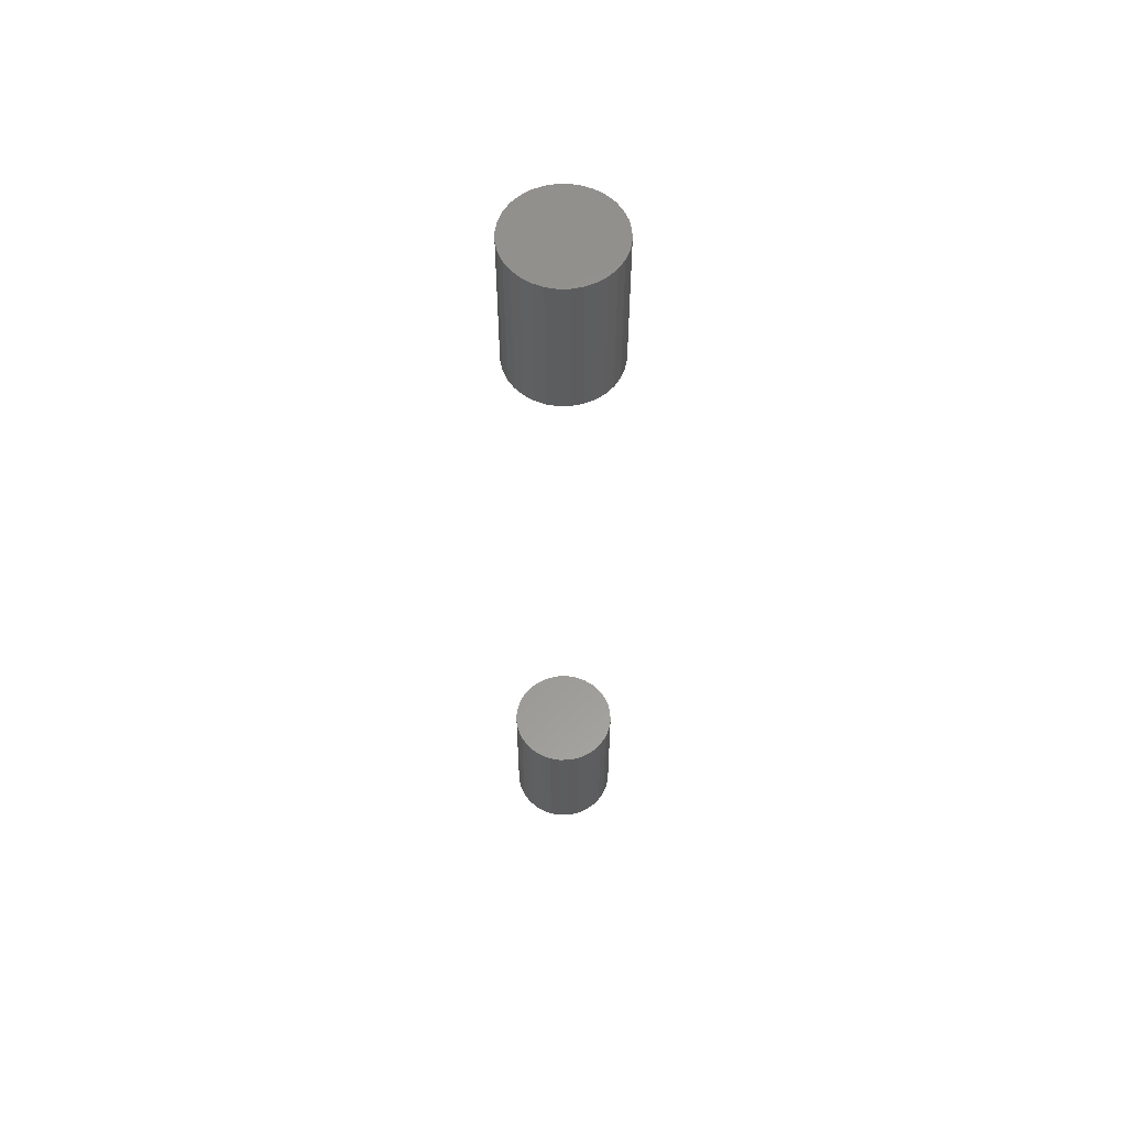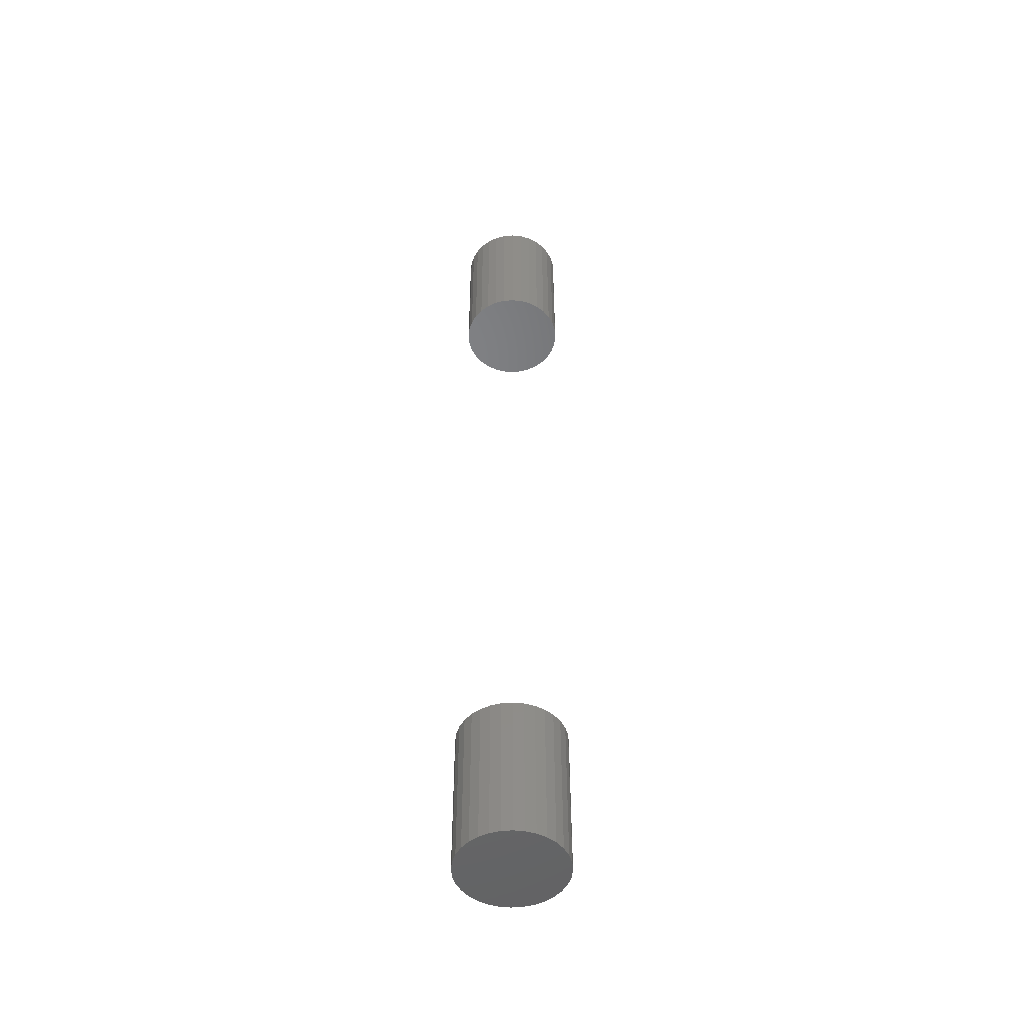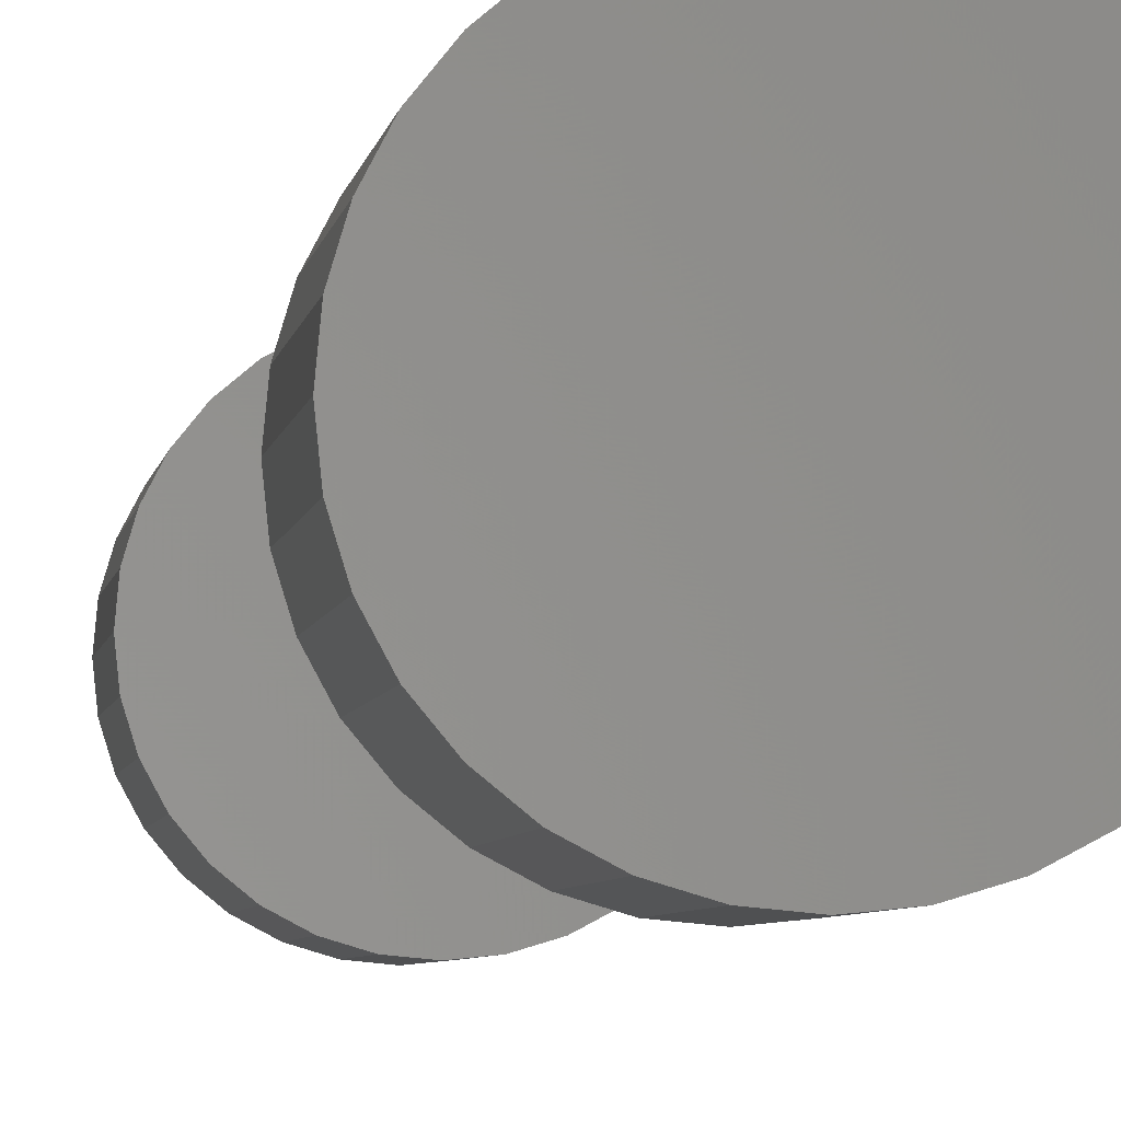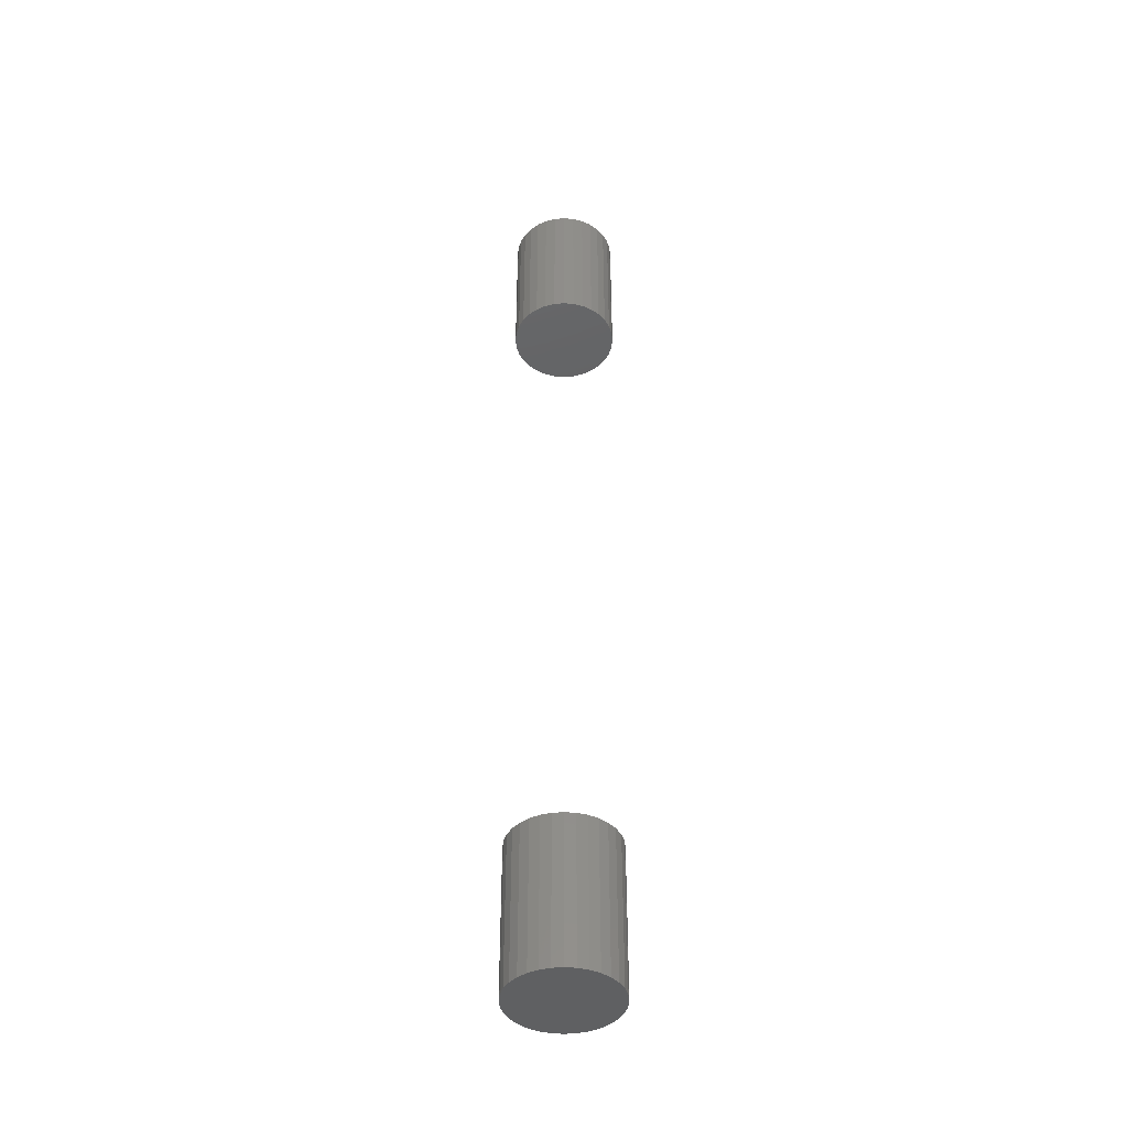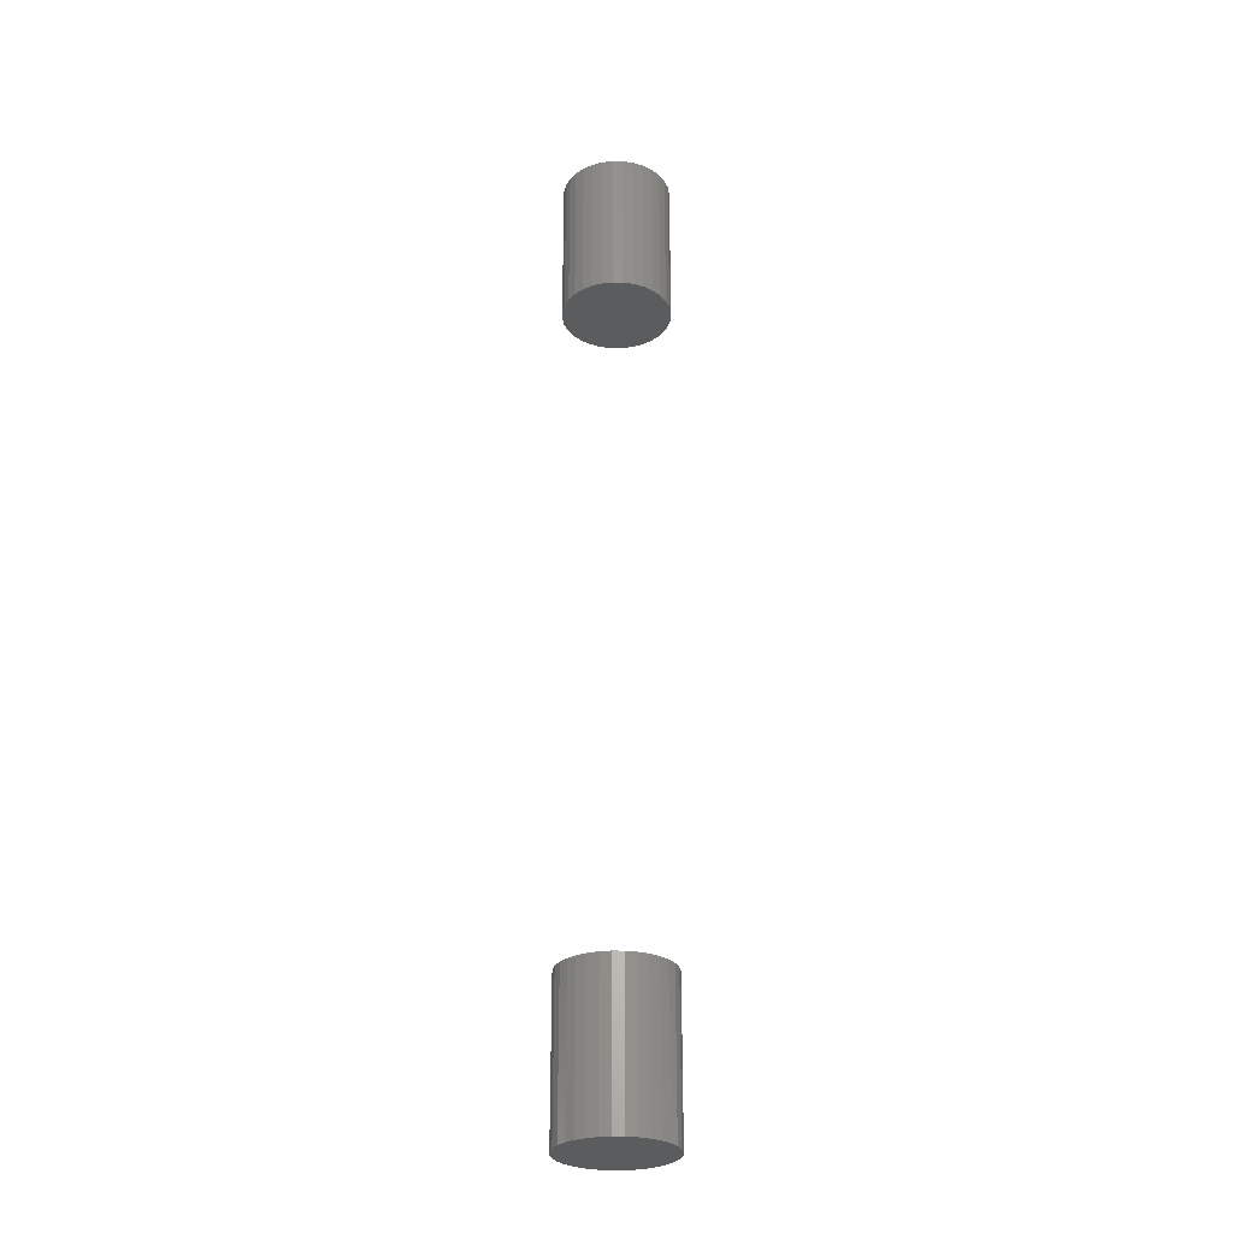
<metadata>
{"format":"stl","ext":"stl","renderer":"f3d","projection":"perspective","resolution":1024,"background":"white","views":[{"elev":58.5,"azim":-74.0,"up":"+Y"},{"elev":-49.8,"azim":-57.0,"up":"+Y"},{"elev":-2.0,"azim":176.7,"up":"+Z"},{"elev":-42.6,"azim":123.7,"up":"+Y"},{"elev":-28.6,"azim":-176.1,"up":"+Y"}]}
</metadata>
<code>
# stl→obj: 128 verts, 248 faces
v -0.04688 -0.6719 5.801e-18
v -0.04688 -0.8047 5.801e-18
v -0.04596 -0.6719 0.009241
v -0.04596 -0.8047 0.009241
v -0.04327 -0.6719 0.01813
v -0.04327 -0.8047 0.01813
v -0.03889 -0.6719 0.02632
v -0.03889 -0.8047 0.02632
v -0.033 -0.6719 0.03349
v -0.033 -0.8047 0.03349
v -0.02582 -0.6719 0.03939
v -0.02582 -0.8047 0.03939
v -0.01763 -0.6719 0.04376
v -0.01763 -0.8047 0.04376
v -0.008748 -0.6719 0.04646
v -0.008748 -0.8047 0.04646
v 0.0004934 -0.6719 0.04737
v 0.0004934 -0.8047 0.04737
v 0.009735 -0.6719 0.04646
v 0.009735 -0.8047 0.04646
v 0.01862 -0.6719 0.04376
v 0.01862 -0.8047 0.04376
v 0.02681 -0.6719 0.03939
v 0.02681 -0.8047 0.03939
v 0.03399 -0.6719 0.03349
v 0.03399 -0.8047 0.03349
v 0.03988 -0.6719 0.02632
v 0.03988 -0.8047 0.02632
v 0.04426 -0.6719 0.01813
v 0.04426 -0.8047 0.01813
v 0.04695 -0.6719 0.009241
v 0.04695 -0.8047 0.009241
v 0.04786 -0.6719 -1.74e-17
v 0.04786 -0.8047 -5.801e-18
v -0.04688 0.05469 5.801e-18
v -0.04688 -0.07812 5.801e-18
v -0.04596 0.05469 0.009241
v -0.04596 -0.07812 0.009241
v -0.04327 0.05469 0.01813
v -0.04327 -0.07812 0.01813
v -0.03889 0.05469 0.02632
v -0.03889 -0.07812 0.02632
v -0.033 0.05469 0.03349
v -0.033 -0.07812 0.03349
v -0.02582 0.05469 0.03939
v -0.02582 -0.07812 0.03939
v -0.01763 0.05469 0.04376
v -0.01763 -0.07812 0.04376
v -0.008748 0.05469 0.04646
v -0.008748 -0.07812 0.04646
v 0.0004934 0.05469 0.04737
v 0.0004934 -0.07812 0.04737
v 0.009735 0.05469 0.04646
v 0.009735 -0.07812 0.04646
v 0.01862 0.05469 0.04376
v 0.01862 -0.07812 0.04376
v 0.02681 0.05469 0.03939
v 0.02681 -0.07812 0.03939
v 0.03399 0.05469 0.03349
v 0.03399 -0.07812 0.03349
v 0.03988 0.05469 0.02632
v 0.03988 -0.07812 0.02632
v 0.04426 0.05469 0.01813
v 0.04426 -0.07812 0.01813
v 0.04695 0.05469 0.009241
v 0.04695 -0.07812 0.009241
v 0.04786 0.05469 -1.74e-17
v 0.04786 -0.07812 -5.801e-18
v 0.04695 -0.6719 -0.009241
v 0.04695 -0.8047 -0.009241
v 0.04426 -0.6719 -0.01813
v 0.04426 -0.8047 -0.01813
v 0.03988 -0.6719 -0.02632
v 0.03988 -0.8047 -0.02632
v 0.03399 -0.6719 -0.03349
v 0.03399 -0.8047 -0.03349
v 0.02681 -0.6719 -0.03939
v 0.02681 -0.8047 -0.03939
v 0.01862 -0.6719 -0.04376
v 0.01862 -0.8047 -0.04376
v 0.009735 -0.6719 -0.04646
v 0.009735 -0.8047 -0.04646
v 0.0004934 -0.6719 -0.04737
v 0.0004934 -0.8047 -0.04737
v -0.008748 -0.6719 -0.04646
v -0.008748 -0.8047 -0.04646
v -0.01763 -0.6719 -0.04376
v -0.01763 -0.8047 -0.04376
v -0.02582 -0.6719 -0.03939
v -0.02582 -0.8047 -0.03939
v -0.033 -0.6719 -0.03349
v -0.033 -0.8047 -0.03349
v -0.03889 -0.6719 -0.02632
v -0.03889 -0.8047 -0.02632
v -0.04327 -0.6719 -0.01813
v -0.04327 -0.8047 -0.01813
v -0.04596 -0.6719 -0.009241
v -0.04596 -0.8047 -0.009241
v 0.04695 0.05469 -0.009241
v 0.04695 -0.07812 -0.009241
v 0.04426 0.05469 -0.01813
v 0.04426 -0.07812 -0.01813
v 0.03988 0.05469 -0.02632
v 0.03988 -0.07812 -0.02632
v 0.03399 0.05469 -0.03349
v 0.03399 -0.07812 -0.03349
v 0.02681 0.05469 -0.03939
v 0.02681 -0.07812 -0.03939
v 0.01862 0.05469 -0.04376
v 0.01862 -0.07812 -0.04376
v 0.009735 0.05469 -0.04646
v 0.009735 -0.07812 -0.04646
v 0.0004934 0.05469 -0.04737
v 0.0004934 -0.07812 -0.04737
v -0.008748 0.05469 -0.04646
v -0.008748 -0.07812 -0.04646
v -0.01763 0.05469 -0.04376
v -0.01763 -0.07812 -0.04376
v -0.02582 0.05469 -0.03939
v -0.02582 -0.07812 -0.03939
v -0.033 0.05469 -0.03349
v -0.033 -0.07812 -0.03349
v -0.03889 0.05469 -0.02632
v -0.03889 -0.07812 -0.02632
v -0.04327 0.05469 -0.01813
v -0.04327 -0.07812 -0.01813
v -0.04596 0.05469 -0.009241
v -0.04596 -0.07812 -0.009241
f 1 2 3
f 3 2 4
f 3 4 5
f 5 4 6
f 5 6 7
f 7 6 8
f 7 8 9
f 9 8 10
f 9 10 11
f 11 10 12
f 11 12 13
f 13 12 14
f 13 14 15
f 15 14 16
f 15 16 17
f 17 16 18
f 17 18 19
f 19 18 20
f 19 20 21
f 21 20 22
f 21 22 23
f 23 22 24
f 23 24 25
f 25 24 26
f 25 26 27
f 27 26 28
f 27 28 29
f 29 28 30
f 29 30 31
f 31 30 32
f 31 32 33
f 33 32 34
f 35 36 37
f 37 36 38
f 37 38 39
f 39 38 40
f 39 40 41
f 41 40 42
f 41 42 43
f 43 42 44
f 43 44 45
f 45 44 46
f 45 46 47
f 47 46 48
f 47 48 49
f 49 48 50
f 49 50 51
f 51 50 52
f 51 52 53
f 53 52 54
f 53 54 55
f 55 54 56
f 55 56 57
f 57 56 58
f 57 58 59
f 59 58 60
f 59 60 61
f 61 60 62
f 61 62 63
f 63 62 64
f 63 64 65
f 65 64 66
f 65 66 67
f 67 66 68
f 33 34 69
f 69 34 70
f 69 70 71
f 71 70 72
f 71 72 73
f 73 72 74
f 73 74 75
f 75 74 76
f 75 76 77
f 77 76 78
f 77 78 79
f 79 78 80
f 79 80 81
f 81 80 82
f 81 82 83
f 83 82 84
f 83 84 85
f 85 84 86
f 85 86 87
f 87 86 88
f 87 88 89
f 89 88 90
f 89 90 91
f 91 90 92
f 91 92 93
f 93 92 94
f 93 94 95
f 95 94 96
f 95 96 97
f 97 96 98
f 97 98 1
f 1 98 2
f 67 68 99
f 99 68 100
f 99 100 101
f 101 100 102
f 101 102 103
f 103 102 104
f 103 104 105
f 105 104 106
f 105 106 107
f 107 106 108
f 107 108 109
f 109 108 110
f 109 110 111
f 111 110 112
f 111 112 113
f 113 112 114
f 113 114 115
f 115 114 116
f 115 116 117
f 117 116 118
f 117 118 119
f 119 118 120
f 119 120 121
f 121 120 122
f 121 122 123
f 123 122 124
f 123 124 125
f 125 124 126
f 125 126 127
f 127 126 128
f 127 128 35
f 35 128 36
f 52 50 48
f 54 52 48
f 54 48 56
f 56 48 46
f 56 46 58
f 58 46 44
f 58 44 60
f 60 44 42
f 60 42 62
f 62 42 40
f 62 40 64
f 64 40 38
f 64 38 66
f 100 126 102
f 102 126 124
f 102 124 104
f 104 124 122
f 104 122 106
f 106 122 120
f 106 120 108
f 108 120 118
f 108 118 110
f 110 118 116
f 110 116 114
f 110 114 112
f 66 38 68
f 68 38 36
f 68 36 100
f 100 36 128
f 100 128 126
f 13 15 17
f 13 17 19
f 21 13 19
f 11 13 21
f 23 11 21
f 9 11 23
f 25 9 23
f 7 9 25
f 27 7 25
f 5 7 27
f 29 5 27
f 3 5 29
f 31 3 29
f 71 95 69
f 93 95 71
f 73 93 71
f 91 93 73
f 75 91 73
f 89 91 75
f 77 89 75
f 87 89 77
f 79 87 77
f 85 87 79
f 83 85 79
f 81 83 79
f 95 97 69
f 69 97 1
f 69 1 33
f 33 1 3
f 33 3 31
f 47 49 51
f 47 51 53
f 55 47 53
f 45 47 55
f 57 45 55
f 43 45 57
f 59 43 57
f 41 43 59
f 61 41 59
f 39 41 61
f 63 39 61
f 37 39 63
f 65 37 63
f 101 125 99
f 123 125 101
f 103 123 101
f 121 123 103
f 105 121 103
f 119 121 105
f 107 119 105
f 117 119 107
f 109 117 107
f 115 117 109
f 113 115 109
f 111 113 109
f 125 127 99
f 99 127 35
f 99 35 67
f 67 35 37
f 67 37 65
f 18 16 14
f 20 18 14
f 20 14 22
f 22 14 12
f 22 12 24
f 24 12 10
f 24 10 26
f 26 10 8
f 26 8 28
f 28 8 6
f 28 6 30
f 30 6 4
f 30 4 32
f 70 96 72
f 72 96 94
f 72 94 74
f 74 94 92
f 74 92 76
f 76 92 90
f 76 90 78
f 78 90 88
f 78 88 80
f 80 88 86
f 80 86 84
f 80 84 82
f 32 4 34
f 34 4 2
f 34 2 70
f 70 2 98
f 70 98 96

</code>
